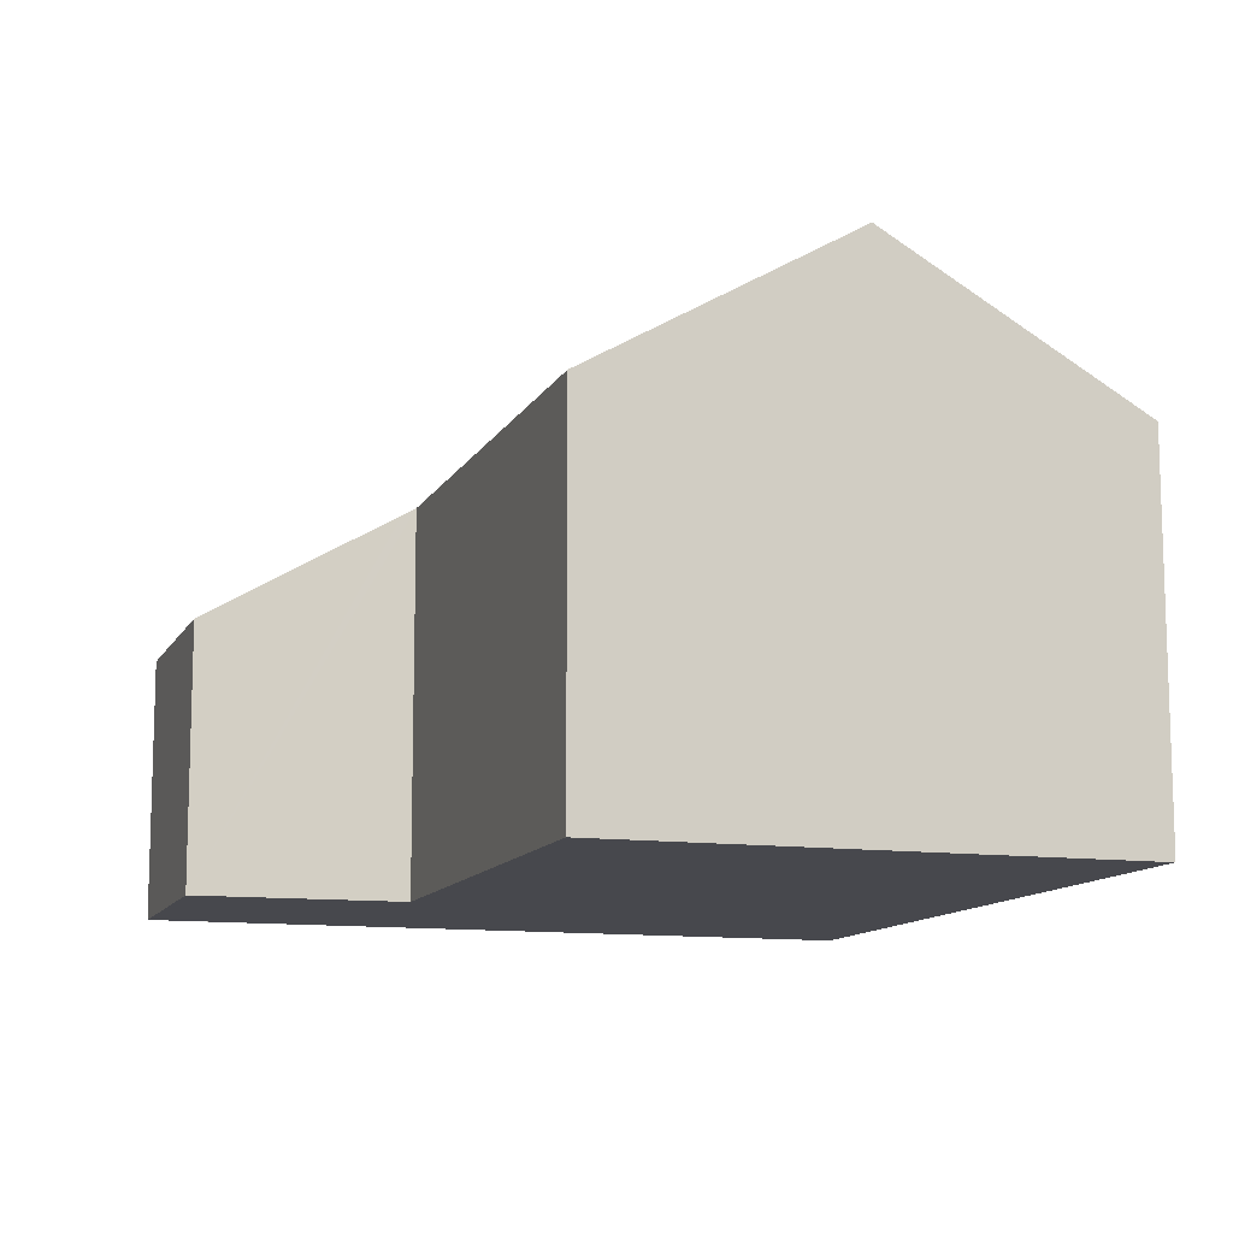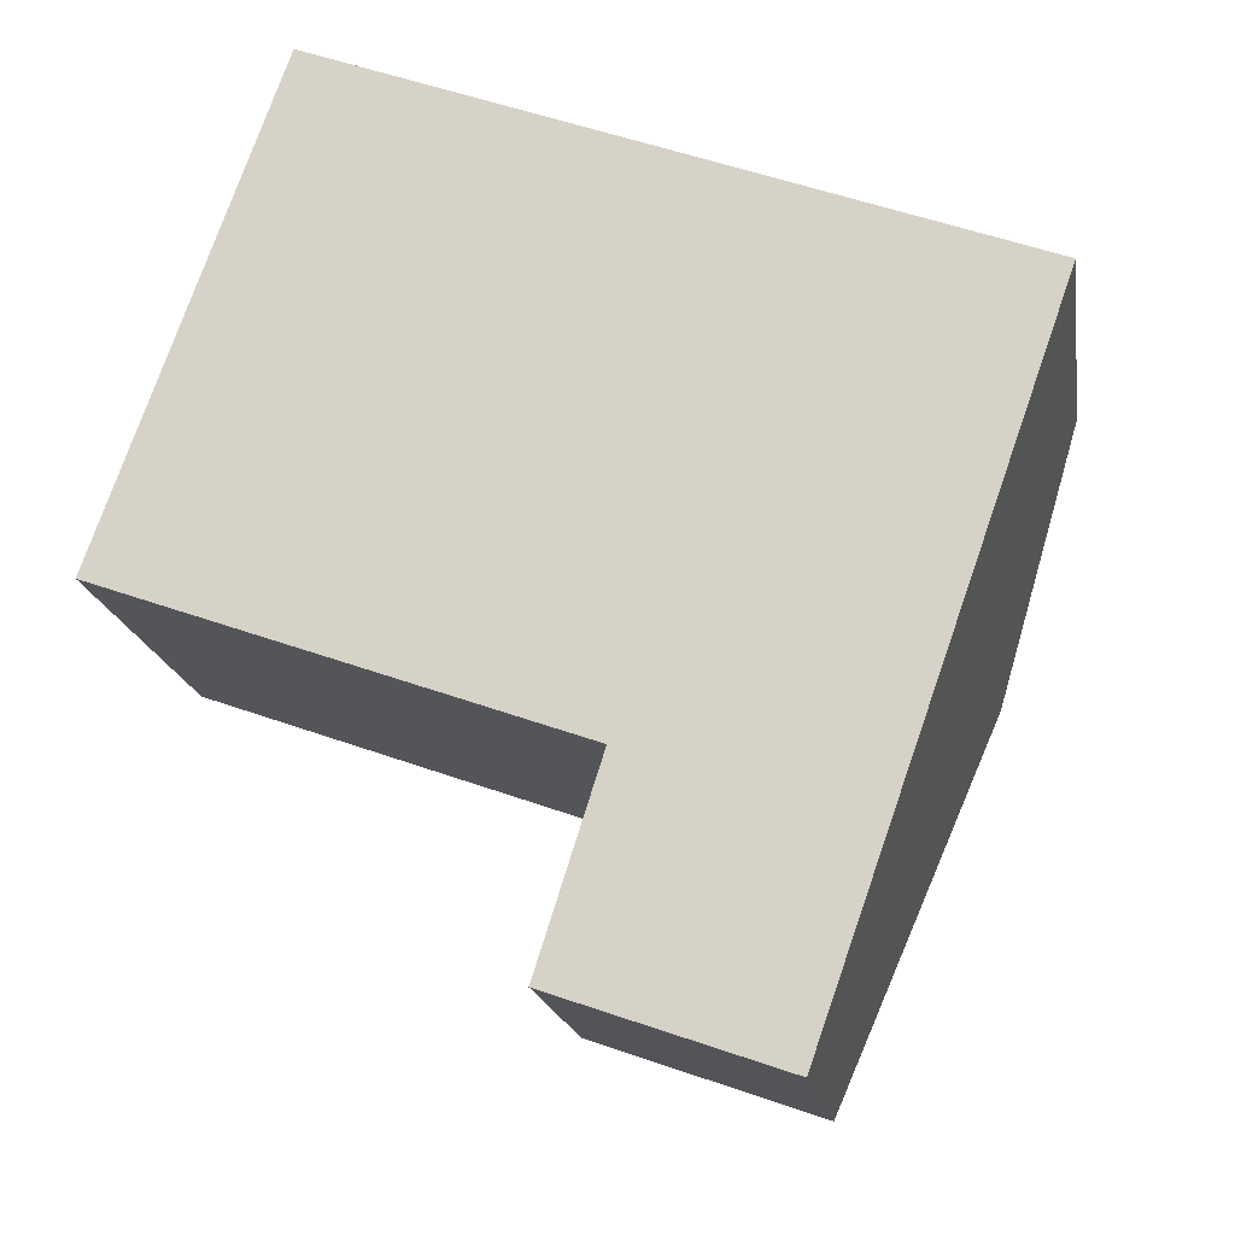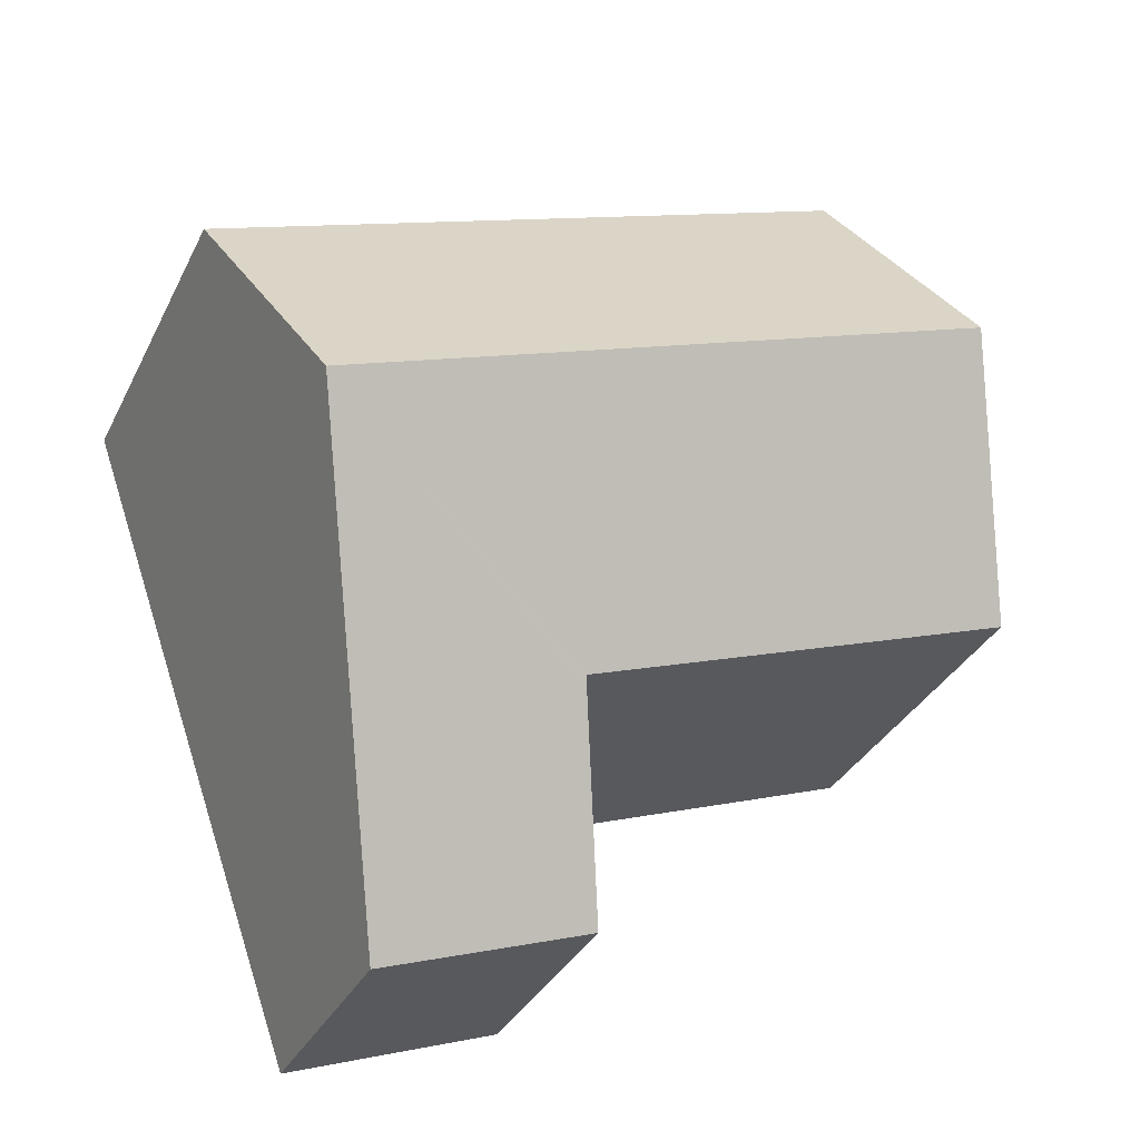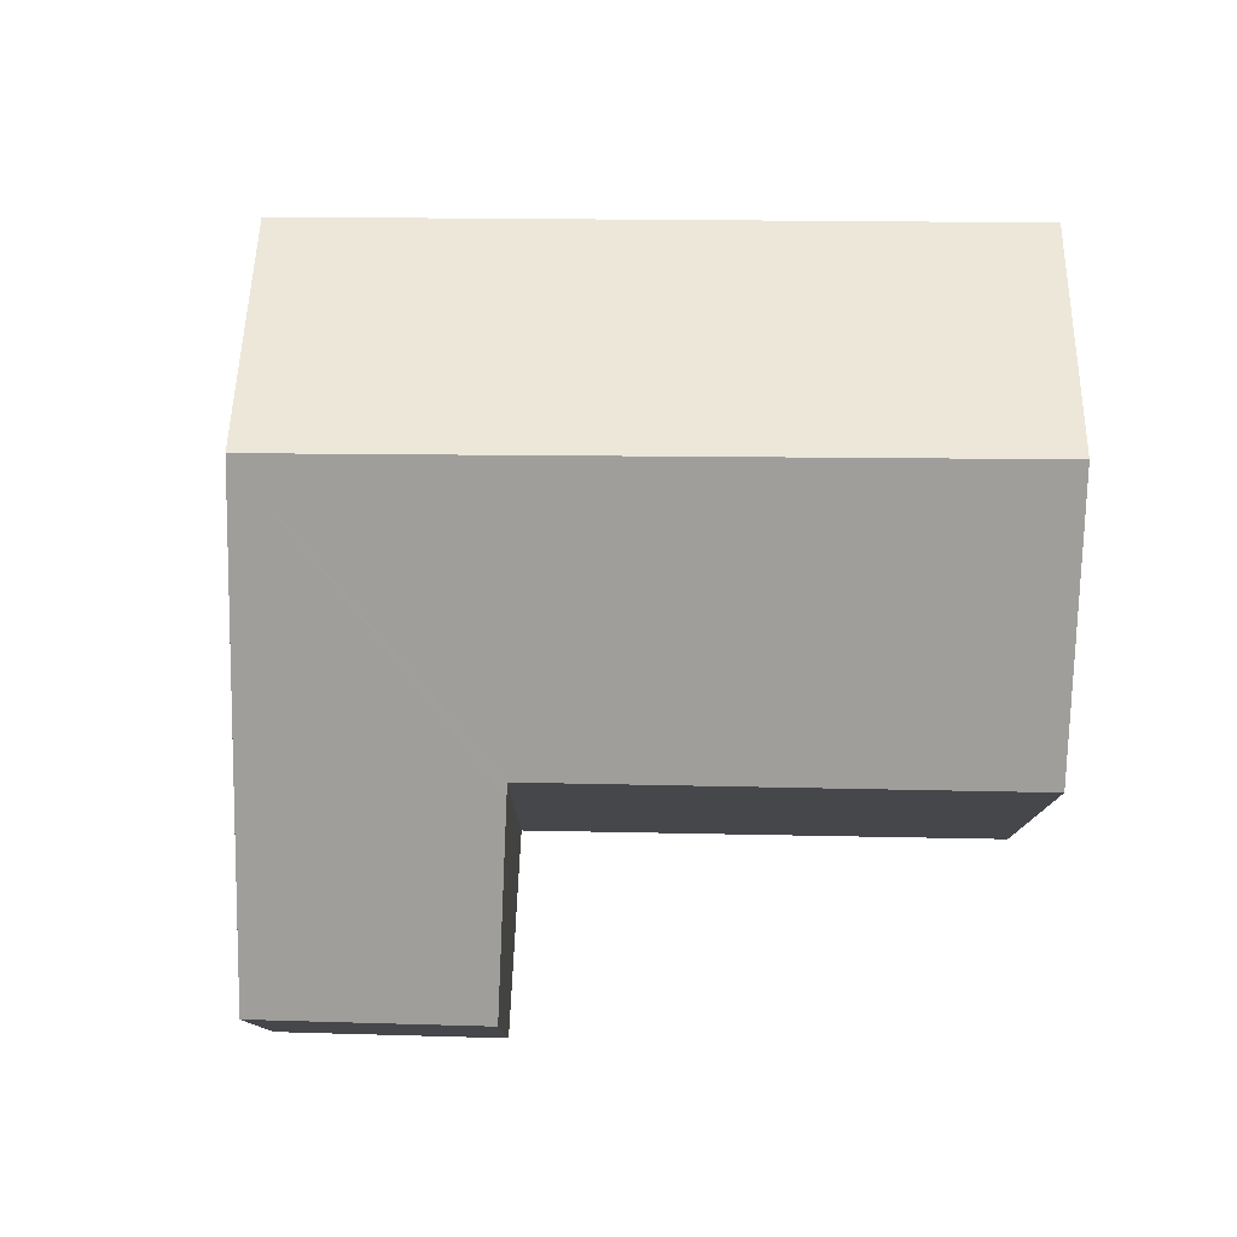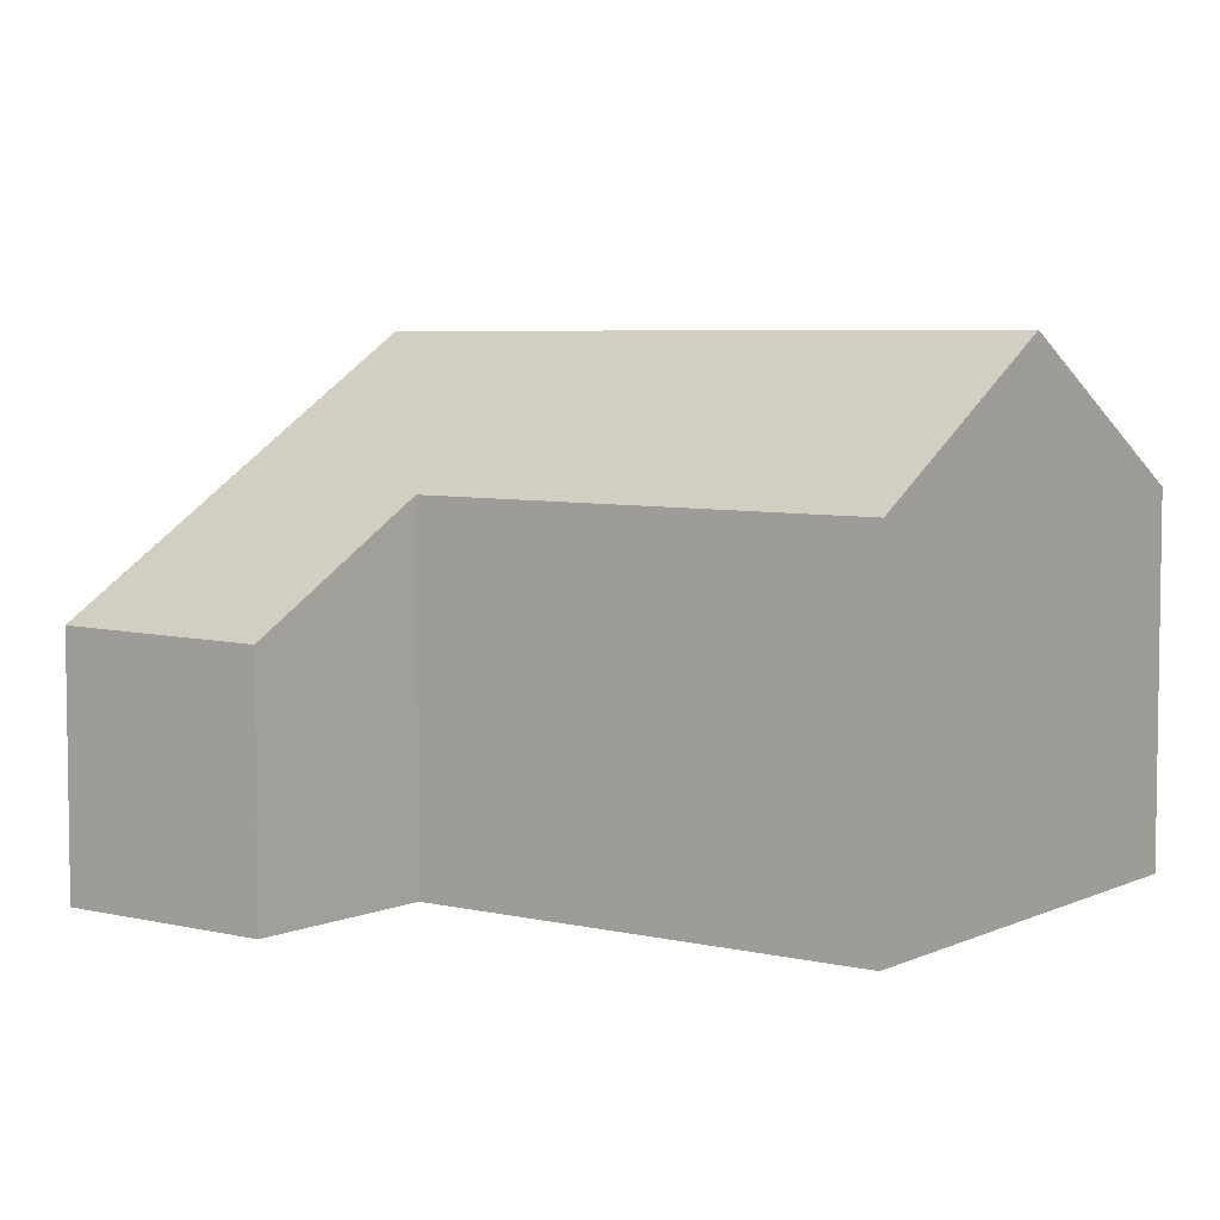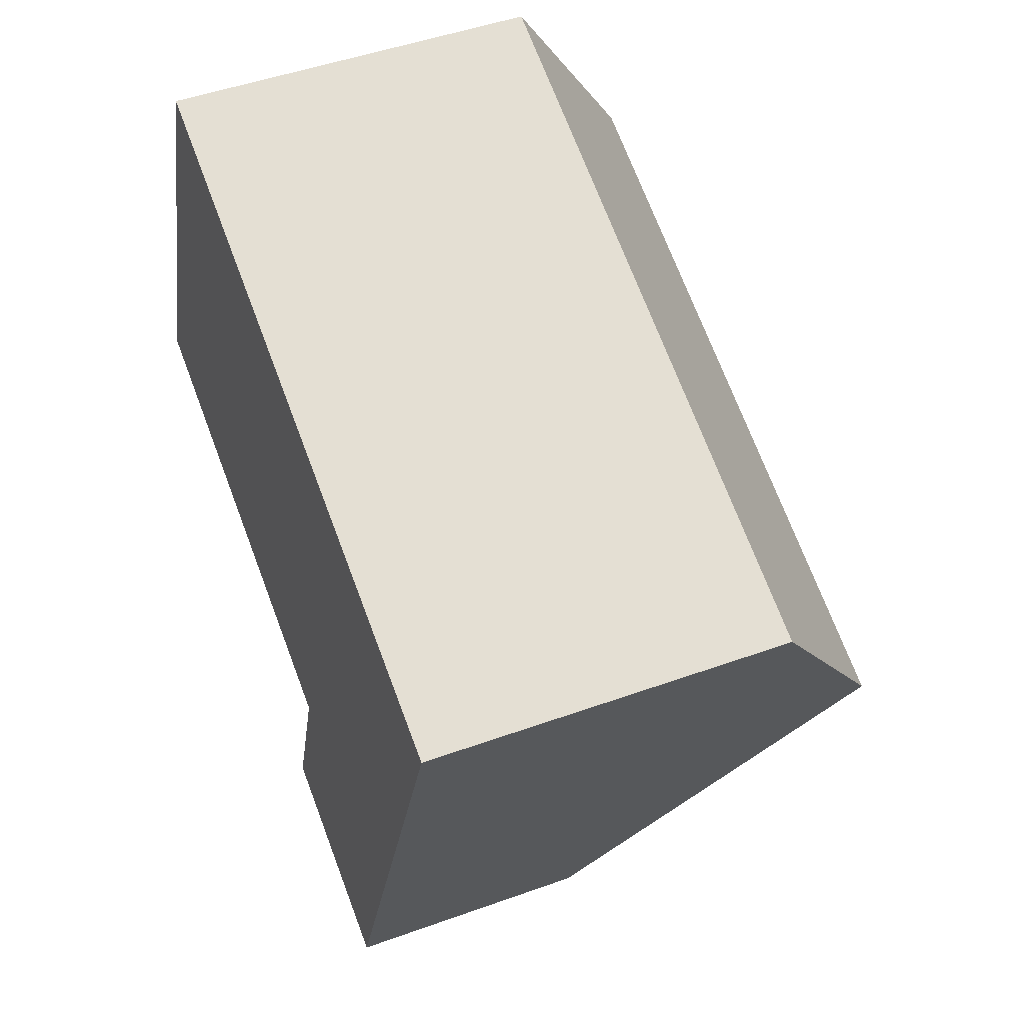
<metadata>
{"format":"obj","ext":"obj","renderer":"f3d","projection":"perspective","resolution":1024,"background":"white","views":[{"elev":-11.8,"azim":-88.3,"up":"+Y"},{"elev":-17.5,"azim":8.8,"up":"+Z"},{"elev":-33.1,"azim":157.0,"up":"+Z"},{"elev":79.3,"azim":-159.2,"up":"+Y"},{"elev":5.5,"azim":-124.4,"up":"+Y"},{"elev":48.2,"azim":68.0,"up":"+Z"}]}
</metadata>
<code>
v  5.945 4.034 -0.041
v  0 2.866 1.755e-16
v  0.681 4.034 1.913
v  3.548 2.888 -1.275
v  3.517 2.83 -1.373
v  3.064 1.97 -2.798
v  4.764 1.99 -3.392
v  5.249 2.83 -2.016
v  6.607 2.887 1.84
v  1.349 2.887 3.792
v  0 0 0
v  1.349 -2.322e-16 3.792
v  0.681 -1.171e-16 1.913
v  3.064 1.713e-16 -2.798
v  3.548 7.807e-17 -1.275
v  3.517 8.407e-17 -1.373
v  6.607 -1.127e-16 1.84
v  5.945 2.511e-18 -0.041
v  5.249 1.234e-16 -2.016
v  4.764 2.077e-16 -3.392
g defaultobject
f 1 2 3
f 2 1 4
f 4 1 5
f 5 1 6
f 6 1 7
f 7 1 8
f 9 3 10
f 3 9 1
f 11 3 2
f 3 11 10
f 10 11 12
f 12 11 13
f 14 5 6
f 5 14 4
f 4 14 15
f 15 14 16
f 12 9 10
f 9 12 17
f 17 1 9
f 1 17 8
f 8 17 18
f 8 18 19
f 8 19 7
f 7 19 20
f 20 6 7
f 6 20 14
f 15 2 4
f 2 15 11
f 19 14 20
f 14 19 18
f 14 18 16
f 16 18 17
f 16 17 15
f 15 17 11
f 11 17 13
f 13 17 12

</code>
